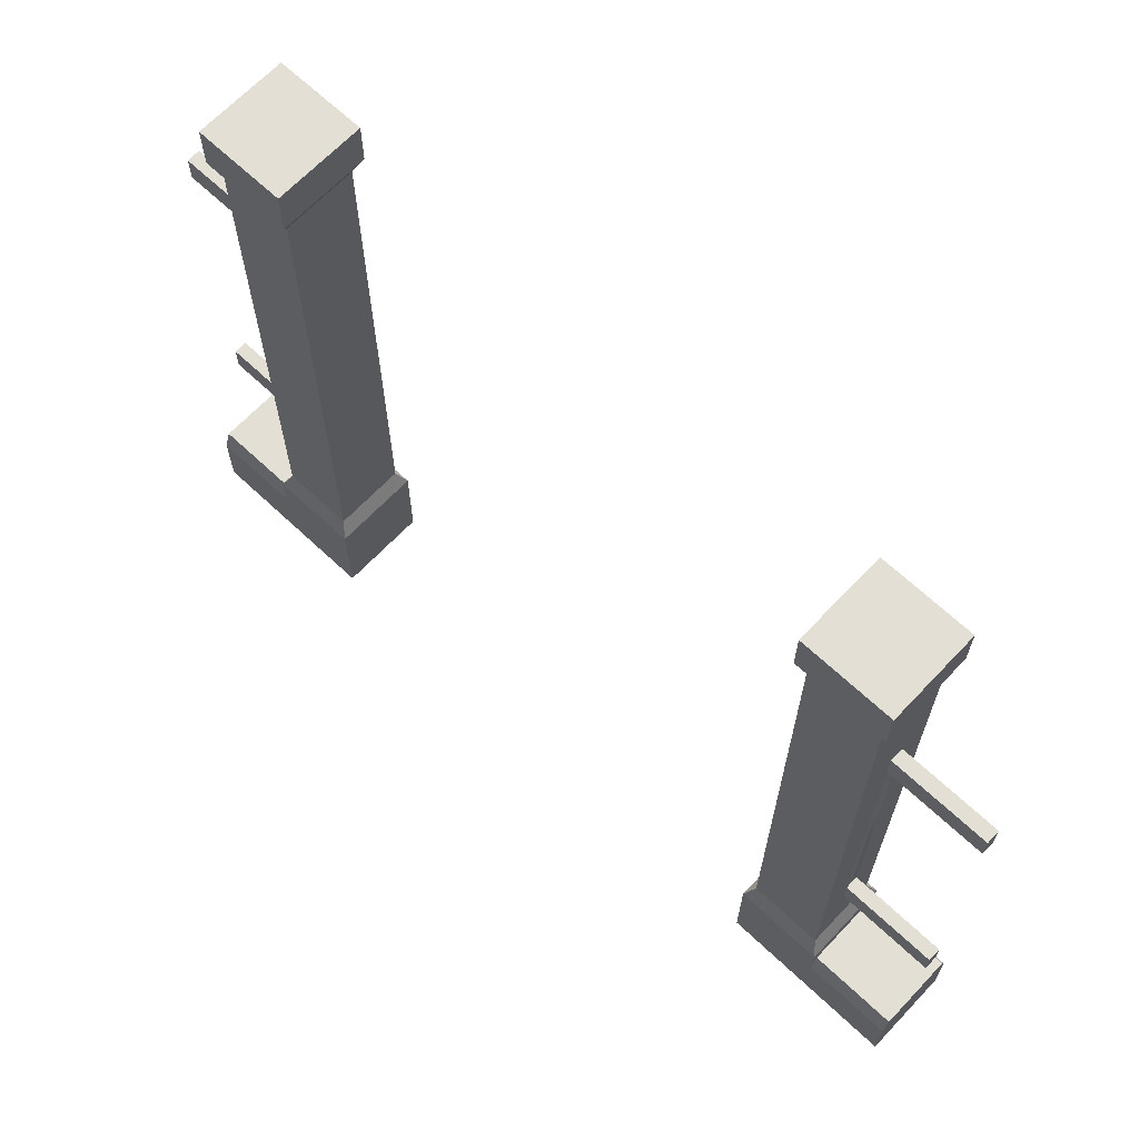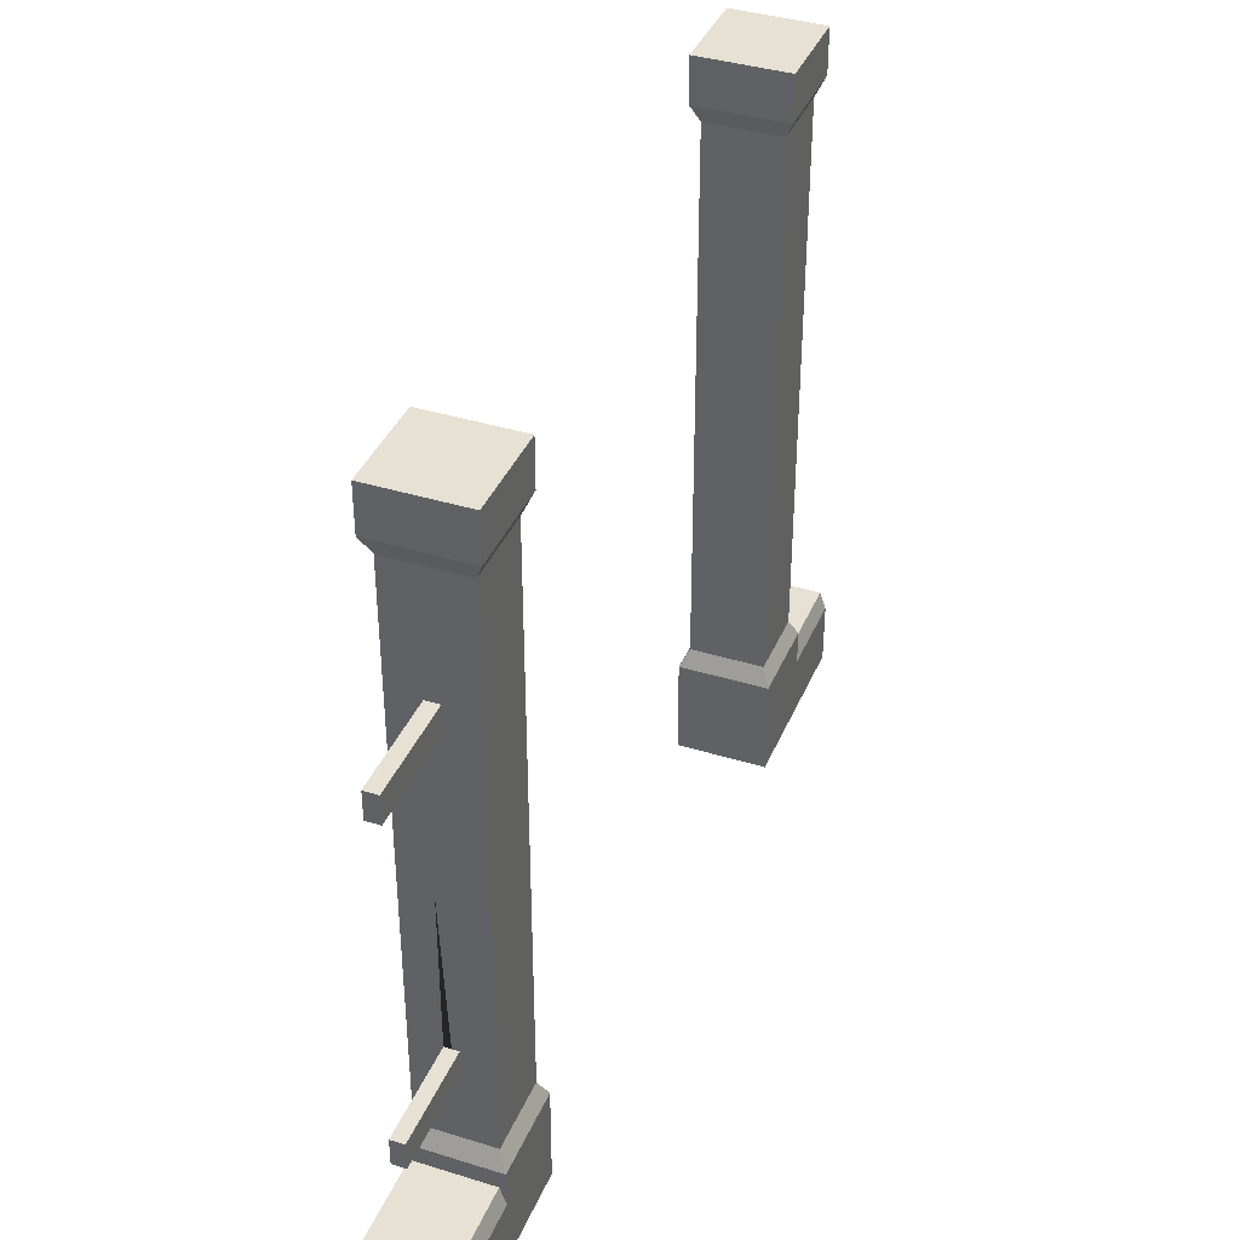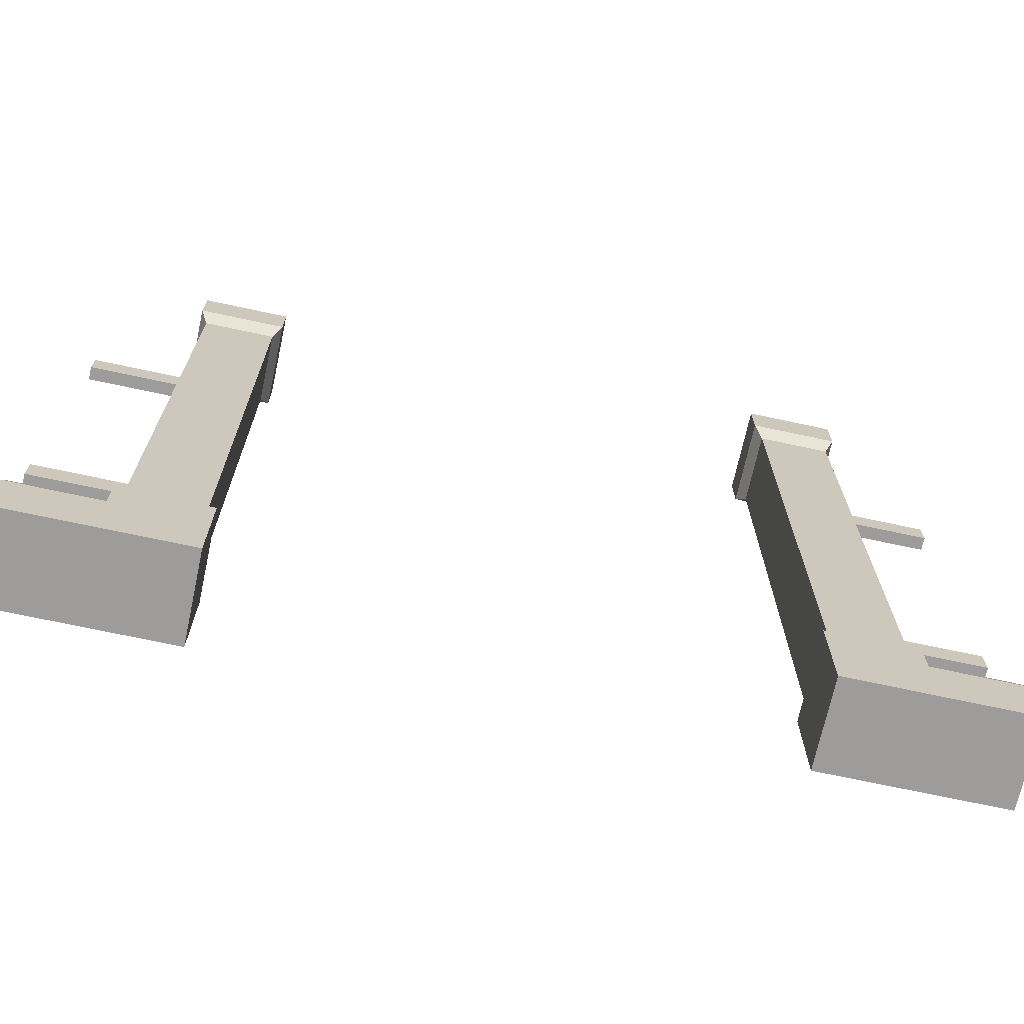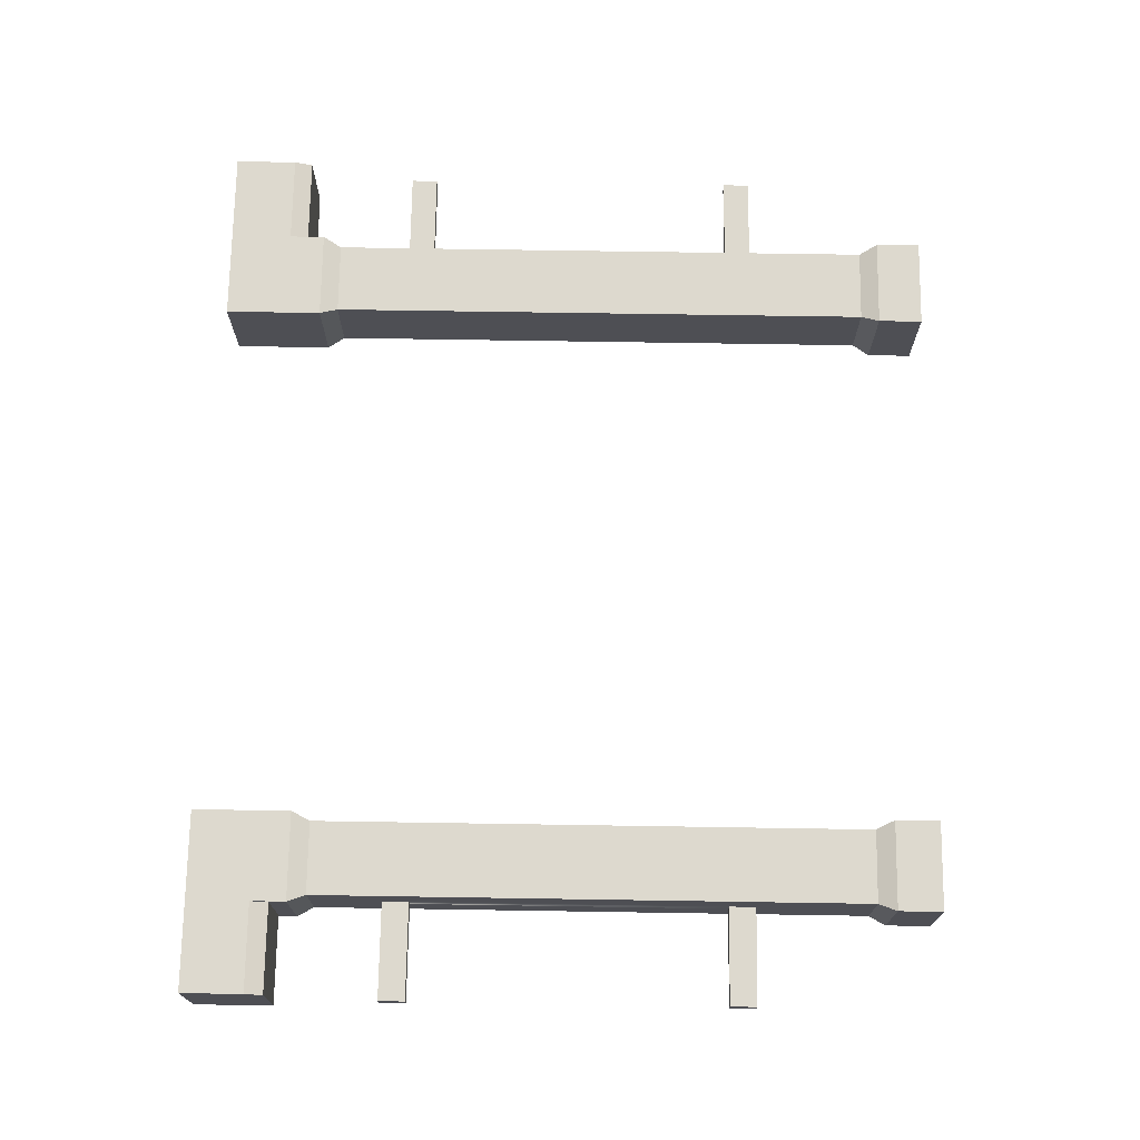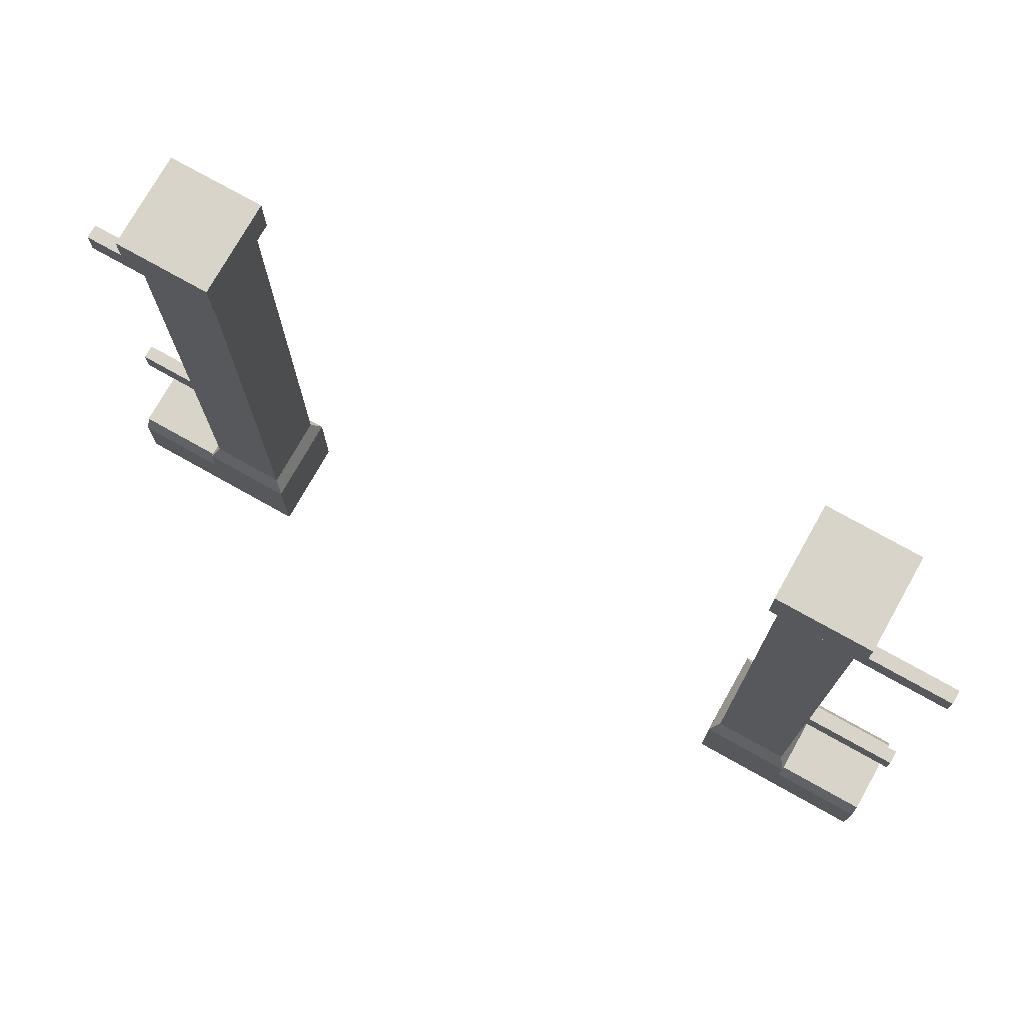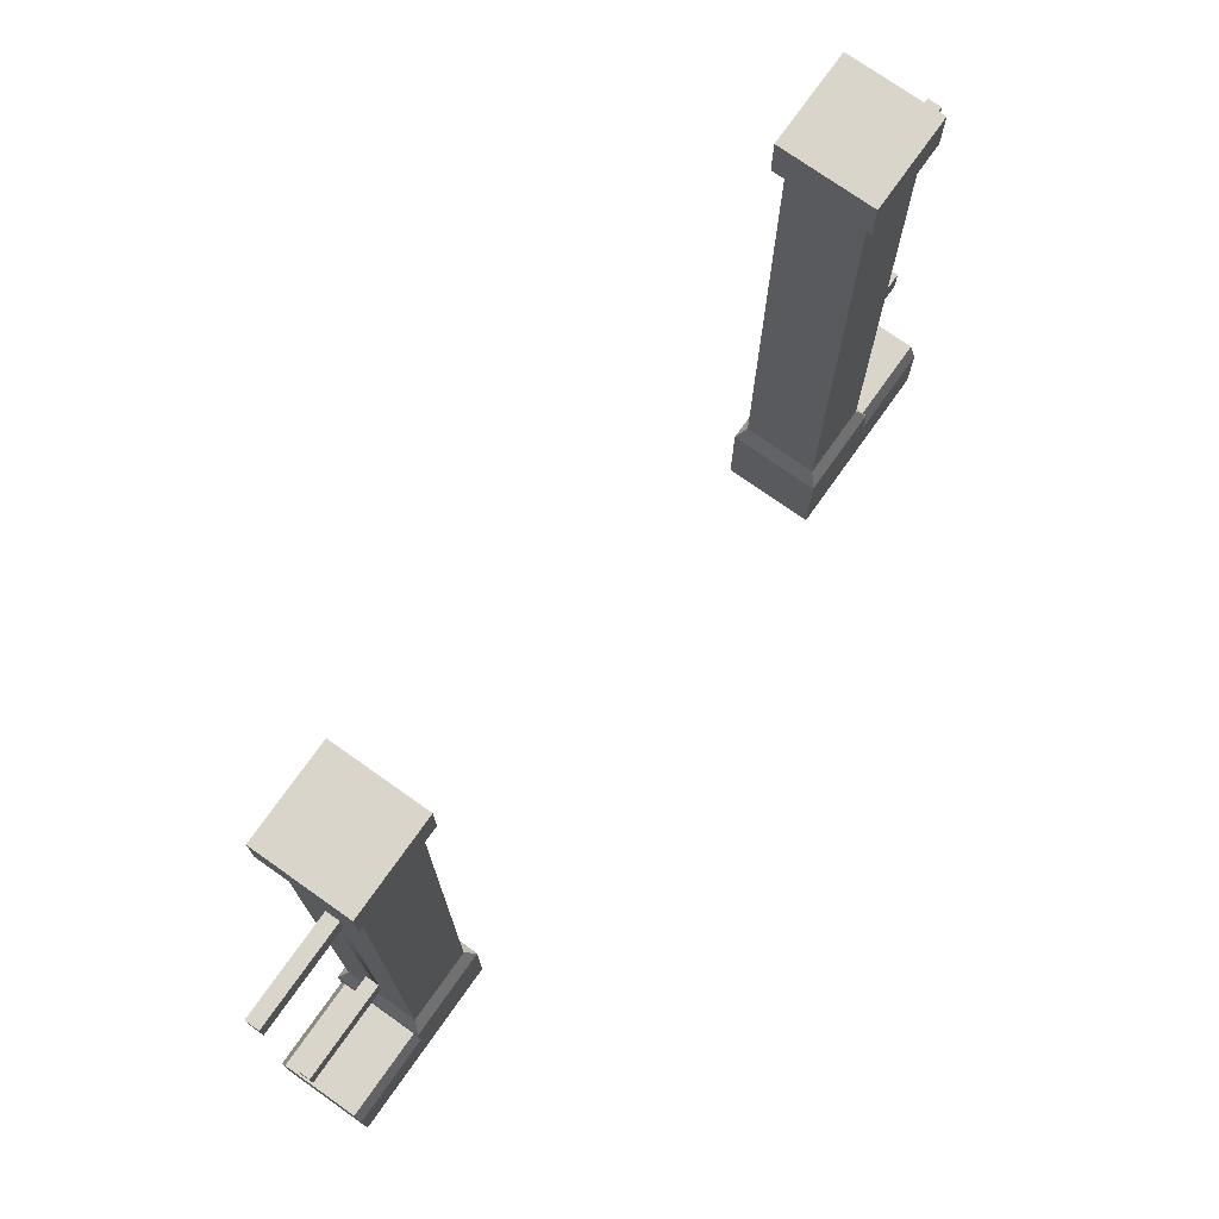
<metadata>
{"format":"obj","ext":"obj","renderer":"f3d","projection":"perspective","resolution":1024,"background":"white","views":[{"elev":66.3,"azim":43.4,"up":"+Y"},{"elev":38.7,"azim":-68.7,"up":"+Y"},{"elev":-70.3,"azim":-12.2,"up":"+Y"},{"elev":71.8,"azim":90.9,"up":"+Z"},{"elev":75.1,"azim":29.3,"up":"+Y"},{"elev":74.4,"azim":125.3,"up":"+Y"}]}
</metadata>
<code>
o ironFenceBorderGate
v -2.472 6.031 -3.272
v -2.472 1.04 -3.928
v -2.472 6.031 -3.928
v -2.472 1.04 -3.272
v -3.128 1.04 -3.928
v -3.128 1.68 -3.66
v -3.128 6.031 -3.928
v -3.128 1.04 -3.272
v -3.128 1.68 -3.54
v -3.128 1.92 -3.54
v -3.128 4.751 -3.54
v -3.128 4.991 -3.54
v -3.128 4.991 -3.66
v -3.128 6.031 -3.272
v -3.128 1.92 -3.66
v -3.128 4.751 -3.66
v -2.4 6.591 -3.2
v -3.2 6.191 -3.2
v -2.4 6.191 -3.2
v -3.2 6.591 -3.2
v -3.2 6.591 -4
v -3.2 6.191 -4
v -2.4 6.191 -4
v -2.4 6.591 -4
v -4 0 -3.2
v -2.4 0 -4
v -2.4 0 -3.2
v -4 0 -4
v -2.4 0.88 -3.2
v -2.4 0.88 -4
v -4 0.56 -4
v -3.2 0.56 -4
v -3.2 0.88 -4
v -3.2 0.88 -3.2
v -3.2 0.56 -3.2
v -4 0.56 -3.2
v -3.2 0.72 -3.944
v -3.2 0.72 -3.256
v 3.128 6.031 -3.272
v 2.472 1.04 -3.272
v 3.128 1.04 -3.272
v 2.472 6.031 -3.272
v 3.2 6.591 -3.2
v 3.2 6.191 -4
v 3.2 6.591 -4
v 3.2 6.191 -3.2
v 2.472 6.031 -3.928
v 3.128 1.04 -3.928
v 2.472 1.04 -3.928
v 3.128 6.031 -3.928
v 3.2 0.88 -4
v 3.2 0.72 -3.944
v 3.2 0.56 -4
v 3.2 0.88 -3.2
v 3.2 0.72 -3.256
v 3.2 0.56 -3.2
v 2.4 6.191 -3.2
v 2.4 6.591 -4
v 2.4 6.191 -4
v 2.4 6.591 -3.2
v 3.128 4.991 -3.66
v 3.128 4.991 -3.54
v 3.128 4.751 -3.54
v 3.128 1.92 -3.54
v 3.128 1.68 -3.54
v 3.128 1.68 -3.66
v 3.128 4.751 -3.66
v 3.128 1.92 -3.66
v 4 0.56 -3.2
v 2.4 0 -3.2
v 4 0 -3.2
v 2.4 0.88 -3.2
v 2.4 0.88 -4
v 2.4 0 -4
v 4 0 -4
v 4 0.56 -4
v 4 0.72 -3.256
v 4 0.72 -3.944
v -4 0.72 -3.944
v -4 0.72 -3.256
v -4 4.751 -3.54
v -4 4.751 -3.66
v -4 4.991 -3.66
v -4 4.991 -3.54
v -4 1.68 -3.54
v -4 1.68 -3.66
v -4 1.92 -3.66
v -4 1.92 -3.54
v 4 4.751 -3.66
v 4 4.991 -3.66
v 4 4.991 -3.54
v 4 4.751 -3.54
v 4 1.68 -3.66
v 4 1.68 -3.54
v 4 1.92 -3.54
v 4 1.92 -3.66
f 1 2 3
f 2 1 4
f 5 6 7
f 6 5 8
f 6 8 9
f 9 8 10
f 10 8 11
f 11 8 12
f 13 7 6
f 7 13 14
f 14 13 12
f 14 12 8
f 13 6 15
f 13 15 16
f 10 16 15
f 16 10 11
f 17 18 19
f 18 17 20
f 18 21 22
f 21 18 20
f 17 23 24
f 23 17 19
f 7 2 5
f 2 7 3
f 25 26 27
f 26 25 28
f 29 26 30
f 26 29 27
f 31 26 28
f 26 31 32
f 26 32 30
f 30 32 33
f 34 5 33
f 5 34 8
f 4 34 29
f 34 4 8
f 19 14 1
f 14 19 18
f 1 8 4
f 8 1 14
f 29 25 27
f 25 29 35
f 35 29 34
f 36 25 35
f 2 29 30
f 29 2 4
f 21 17 24
f 17 21 20
f 5 30 33
f 30 5 2
f 19 3 23
f 3 19 1
f 22 3 7
f 3 22 23
f 21 23 22
f 23 21 24
f 37 33 32
f 33 37 34
f 34 37 38
f 34 38 35
f 7 18 22
f 18 7 14
f 39 40 41
f 40 39 42
f 43 44 45
f 44 43 46
f 47 48 49
f 48 47 50
f 51 52 53
f 52 51 54
f 52 54 55
f 55 54 56
f 40 47 49
f 47 40 42
f 57 58 59
f 58 57 60
f 50 61 48
f 61 50 39
f 61 39 62
f 62 39 63
f 63 39 64
f 64 39 65
f 66 48 61
f 48 66 41
f 41 66 65
f 41 65 39
f 66 61 67
f 66 67 68
f 63 68 67
f 68 63 64
f 43 57 46
f 57 43 60
f 69 70 71
f 70 69 56
f 70 56 72
f 72 56 54
f 46 50 44
f 50 46 39
f 41 72 54
f 72 41 40
f 59 50 47
f 50 59 44
f 70 73 74
f 73 70 72
f 58 43 45
f 43 58 60
f 46 42 39
f 42 46 57
f 58 44 59
f 44 58 45
f 72 49 73
f 49 72 40
f 49 51 73
f 51 49 48
f 73 75 74
f 75 73 53
f 53 73 51
f 76 75 53
f 48 54 51
f 54 48 41
f 47 57 59
f 57 47 42
f 70 75 71
f 75 70 74
f 52 77 78
f 77 52 55
f 52 76 53
f 76 52 78
f 78 75 76
f 75 78 71
f 71 78 77
f 71 77 69
f 77 56 69
f 56 77 55
f 25 31 28
f 31 25 79
f 79 25 80
f 80 25 36
f 38 36 35
f 36 38 80
f 79 32 31
f 32 79 37
f 79 38 37
f 38 79 80
f 81 16 11
f 16 81 82
f 83 12 13
f 12 83 84
f 12 81 11
f 81 12 84
f 81 83 82
f 83 81 84
f 83 16 82
f 16 83 13
f 85 6 9
f 6 85 86
f 85 87 86
f 87 85 88
f 10 85 9
f 85 10 88
f 87 6 86
f 6 87 15
f 87 10 15
f 10 87 88
f 61 89 67
f 89 61 90
f 91 63 92
f 63 91 62
f 61 91 90
f 91 61 62
f 91 89 90
f 89 91 92
f 63 89 92
f 89 63 67
f 65 93 94
f 93 65 66
f 95 93 96
f 93 95 94
f 68 93 66
f 93 68 96
f 95 65 94
f 65 95 64
f 68 95 96
f 95 68 64

</code>
